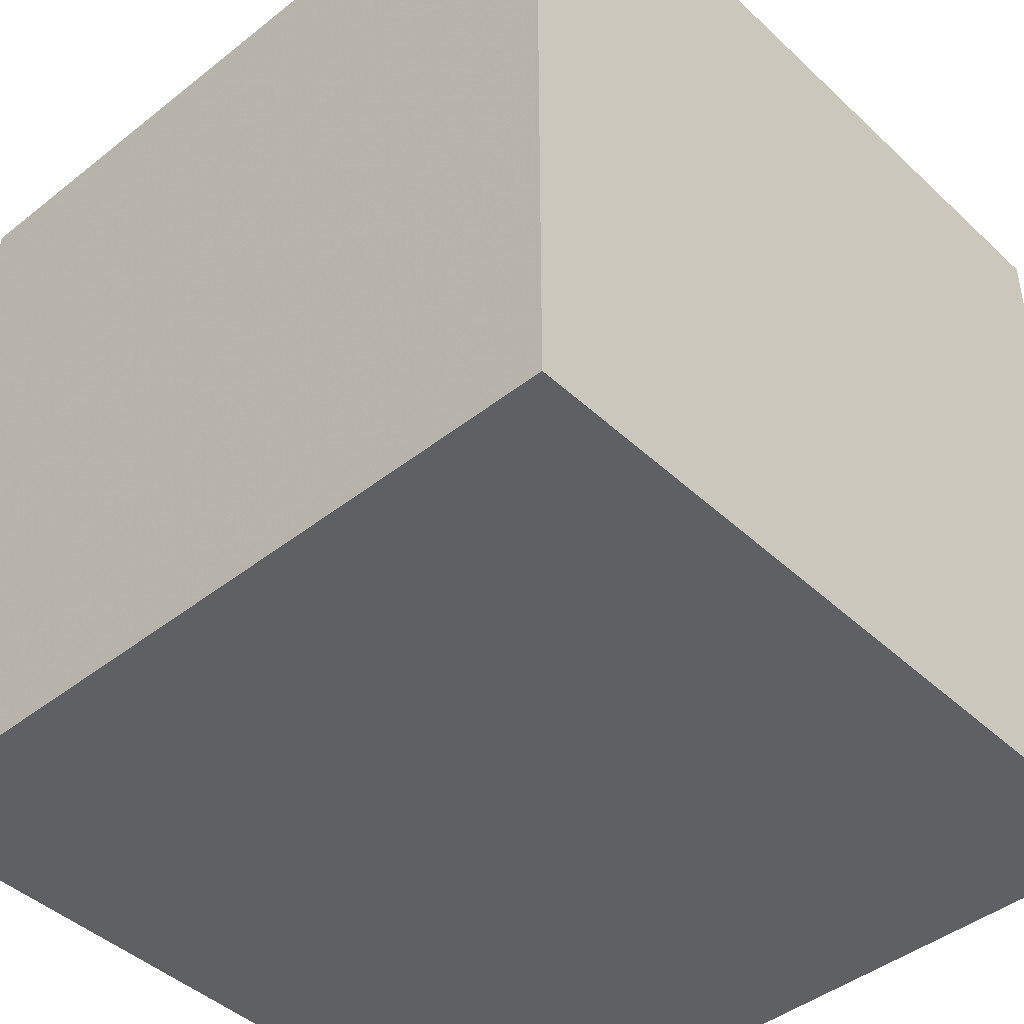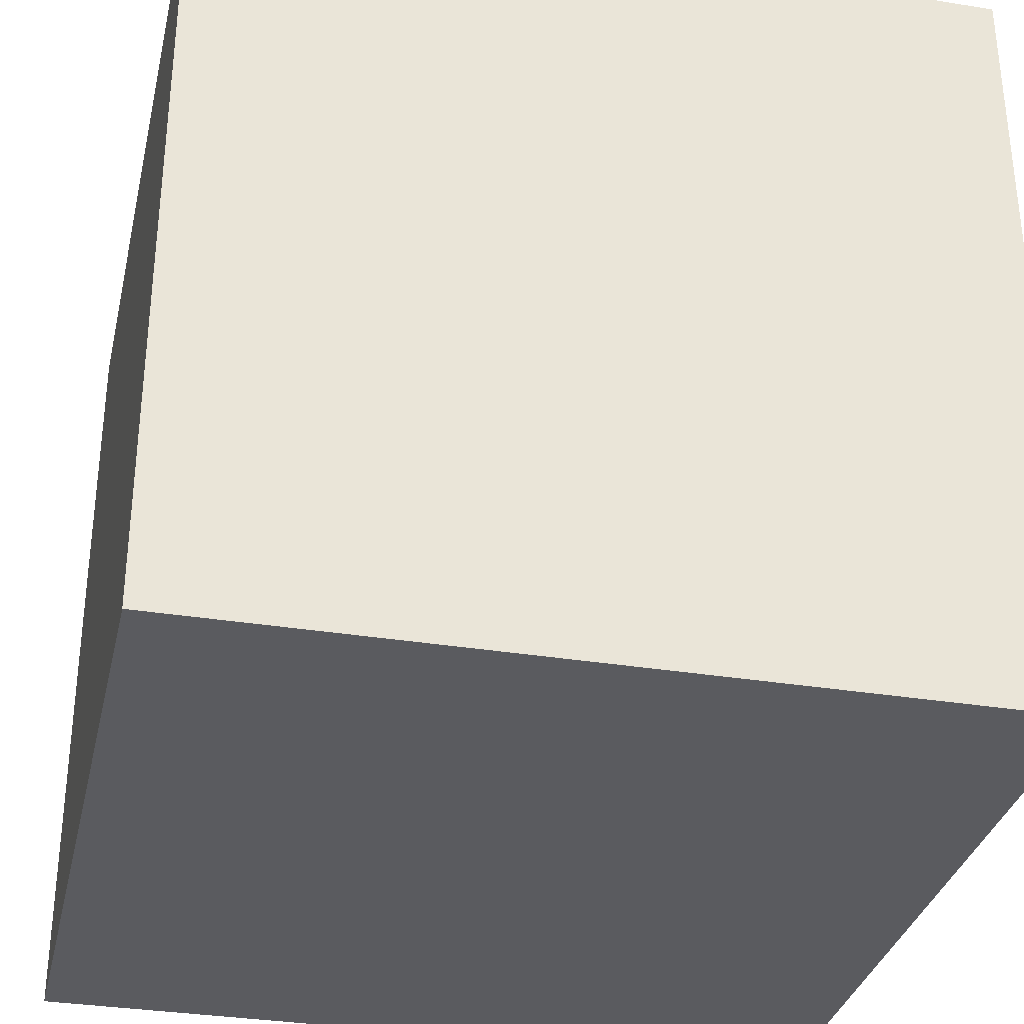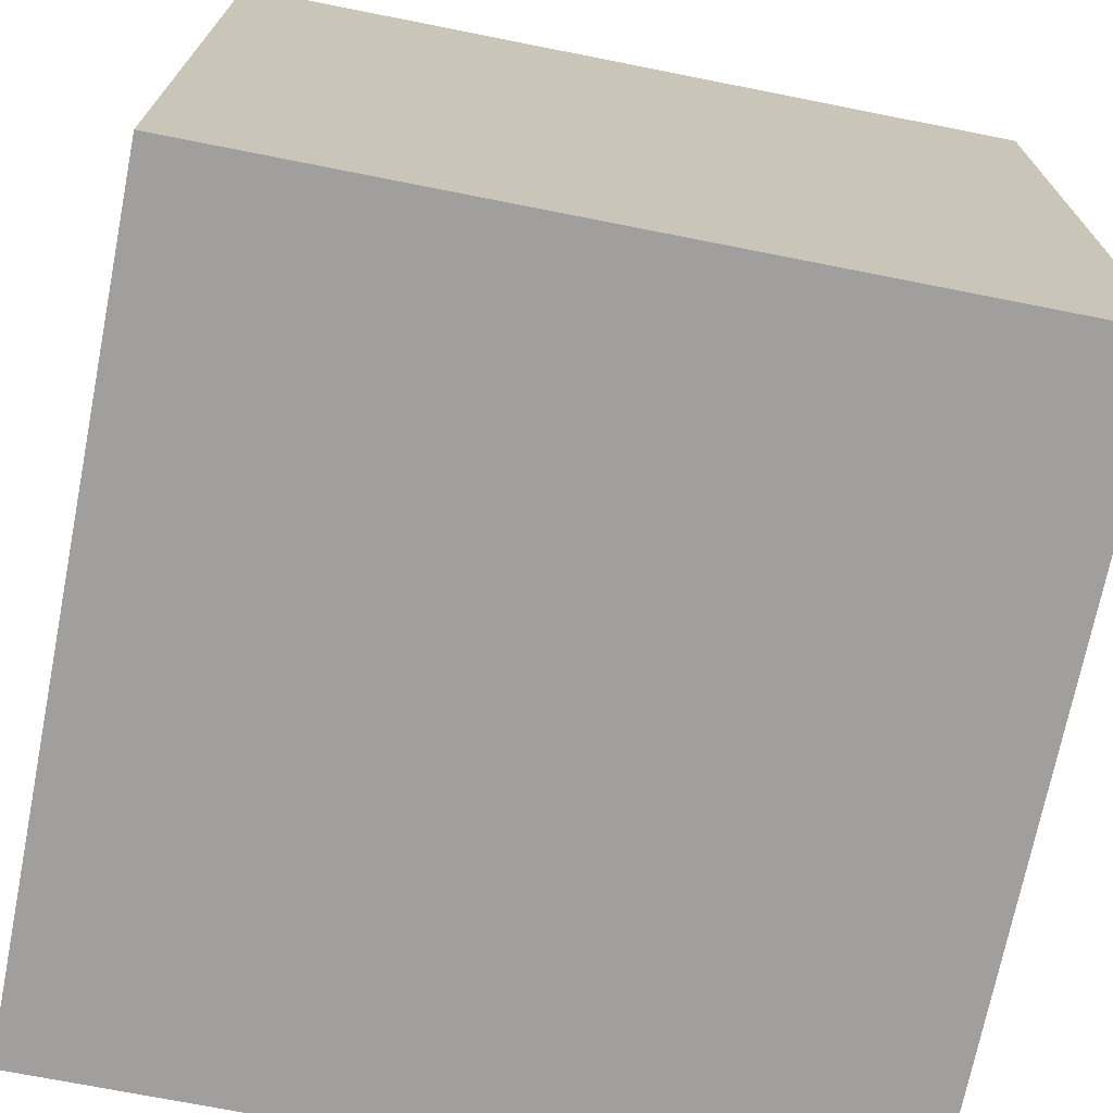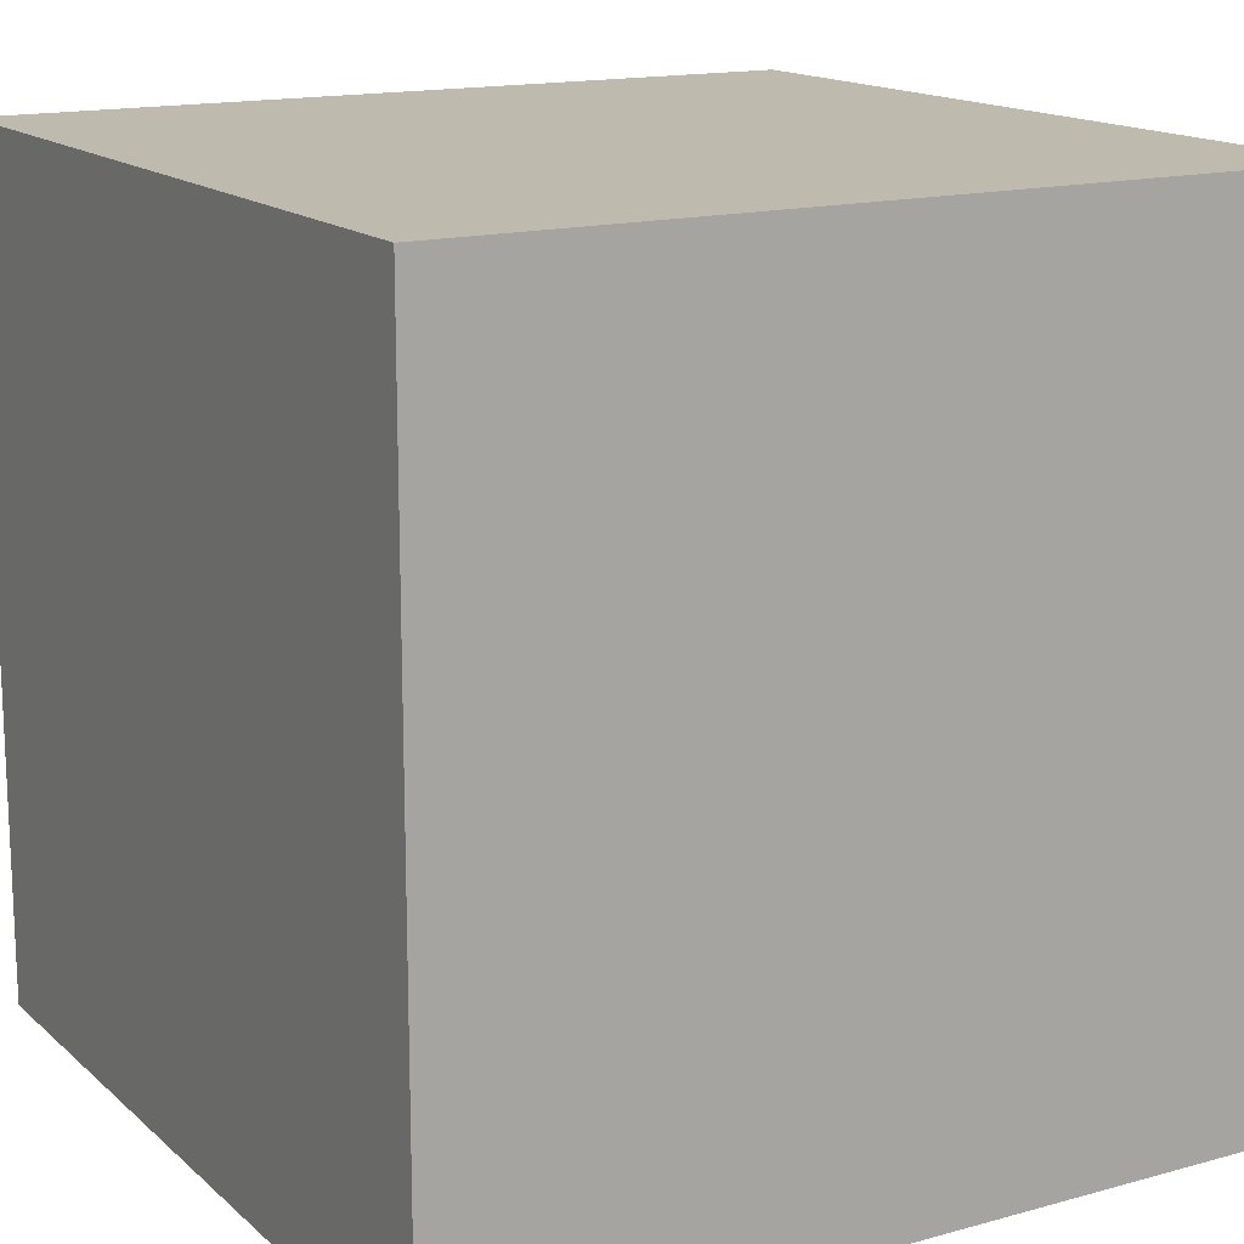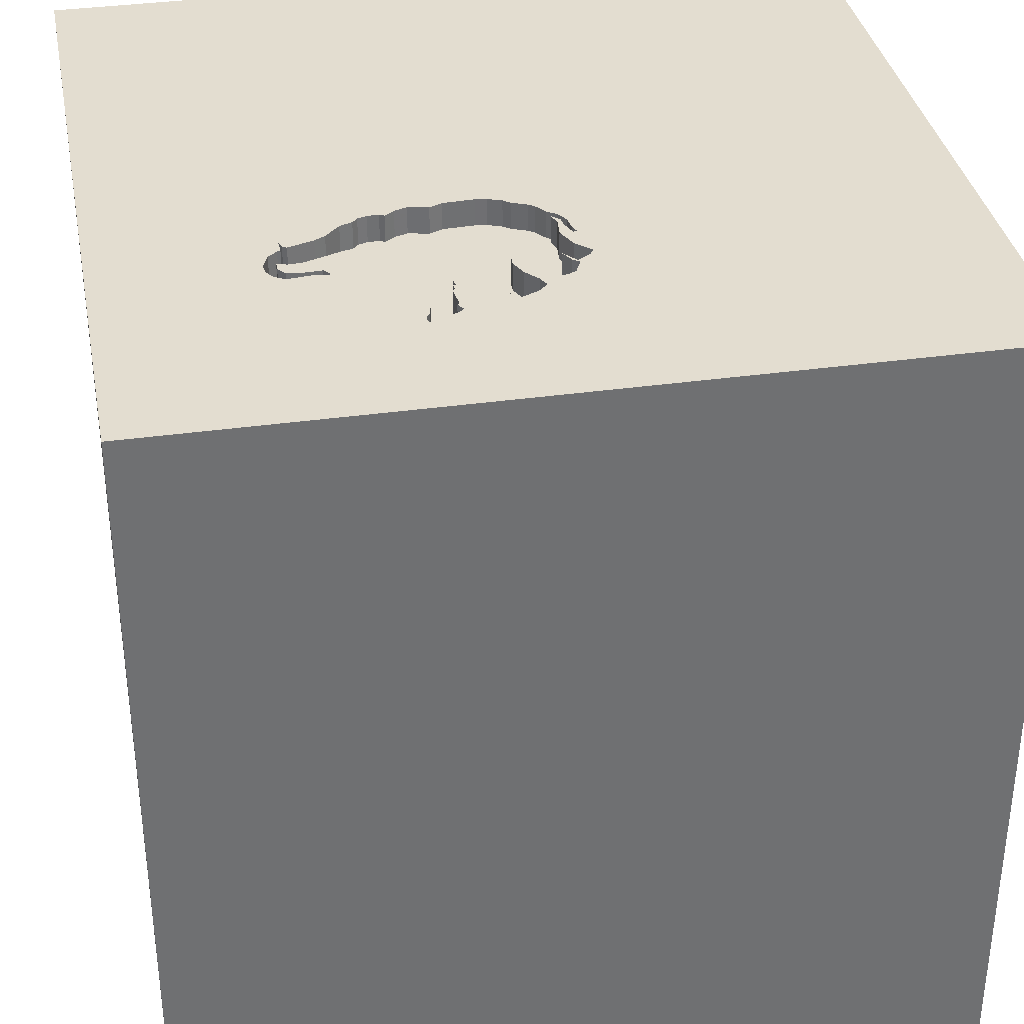
<metadata>
{"format":"obj","ext":"obj","renderer":"f3d","projection":"perspective","resolution":1024,"background":"white","views":[{"elev":-44.1,"azim":132.7,"up":"+Y"},{"elev":-33.0,"azim":-102.7,"up":"+Y"},{"elev":-71.4,"azim":168.8,"up":"+Y"},{"elev":15.4,"azim":59.8,"up":"+Z"},{"elev":35.5,"azim":-10.6,"up":"+Y"}]}
</metadata>
<code>
o elephant_175
v -0.4886 1.5 0.7292
v -0.7424 1.5 0.4395
v -0.7424 1.4 0.4395
v -0.07134 1.5 0.6546
v 0.05886 1.5 0.537
v -0.1721 1.5 0.892
v -0.3167 1.5 0.7463
v -0.4414 1.5 0.847
v -0.4414 1.4 0.847
v 0.07931 1.5 0.4487
v -0.1067 1.5 0.6629
v -0.1067 1.4 0.6629
v -0.4914 1.5 0.318
v -0.4914 1.4 0.318
v -0.1297 1.5 0.709
v -0.1297 1.4 0.709
v -0.5328 1.5 0.6087
v -0.5328 1.4 0.6087
v -0.8357 1.5 0.4703
v -1.5 -1.5 -1.5
v -0.8599 1.5 0.4347
v -0.7292 1.5 1.25
v 0.1468 1.5 0.6686
v -0.8821 1.5 0.5685
v -0.8821 1.4 0.5685
v -0.6491 1.5 0.3597
v -0.6491 1.4 0.3597
v -0.9268 1.5 0.5751
v -0.9268 1.4 0.5751
v -0.3318 1.5 0.8106
v -0.3318 1.4 0.8106
v -0.08642 1.5 0.2877
v -0.08642 1.4 0.2877
v 0.04328 1.5 0.3895
v 0.04328 1.4 0.3895
v -0.8512 1.5 0.4612
v -0.8512 1.4 0.4612
v 0.09104 1.5 0.6138
v -0.8484 1.5 0.5796
v -0.5598 1.5 0.3125
v 0.000523 1.5 0.8121
v 0.000523 1.4 0.8121
v 1.5 1.5 1.5
v 1.5 -1.5 1.5
v 1.5 -1.5 -1.5
v -0.05452 1.5 -0.6462
v -1.5 1.5 -1.5
v -0.518 1.4 0.6787
v -0.8357 1.4 0.4703
v 0.09559 1.5 0.5157
v 0.1014 1.5 0.4563
v 0.1014 1.4 0.4563
v 0.07695 1.5 0.4137
v 0.05275 1.5 0.4243
v 0.05275 1.4 0.4243
v 0.003241 1.5 0.3393
v 0.07695 1.4 0.4137
v -0.8599 1.4 0.4347
v -0.3362 1.5 0.2904
v -0.3362 1.4 0.2904
v -0.08972 1.5 0.6554
v -0.08972 1.4 0.6554
v 0.06447 1.5 0.7177
v 0.06447 1.4 0.7177
v -0.4641 1.5 0.782
v -0.8827 1.5 0.6625
v -0.8827 1.4 0.6625
v -0.3384 1.5 0.7759
v -0.8594 1.5 0.6335
v -0.1043 1.5 0.7671
v -0.1369 1.5 0.268
v -0.07311 1.5 0.8876
v -0.1165 1.5 0.7391
v -0.8591 1.5 0.4892
v -0.8591 1.4 0.4892
v -0.8484 1.4 0.5796
v -0.795 1.5 0.5764
v -0.4886 1.4 0.7292
v -0.2779 1.5 0.7263
v -0.05971 1.5 0.3092
v 0.08838 1.5 0.7361
v -0.1784 1.5 0.8183
v -0.1784 1.4 0.8183
v -0.002001 1.5 0.7569
v -0.3311 1.5 0.7497
v -0.7246 1.5 0.6696
v -0.6362 1.5 0.5372
v -0.8946 1.5 0.6518
v -0.6436 1.5 0.5202
v -0.8827 1.5 0.6033
v -0.4093 1.5 0.2748
v -0.4093 1.4 0.2748
v -0.4104 1.5 1.006
v -0.1768 1.5 0.2624
v -0.1768 1.4 0.2624
v -0.6032 1.5 0.3425
v -0.6032 1.4 0.3425
v -0.7377 1.5 0.6379
v -0.4998 1.5 0.6938
v -0.7258 1.5 0.5508
v -0.05971 1.4 0.3091
v -0.3127 1.5 0.2794
v -0.3355 1.5 0.9601
v 0.06109 1.5 0.6968
v 0.1182 1.5 0.5341
v -0.5086 1.5 0.3082
v -0.5086 1.4 0.3082
v 0.07779 1.5 0.7279
v -0.7292 1.5 0.3125
v -0.733 1.5 0.6719
v -0.518 1.5 0.6787
v -0.726 1.5 0.4298
v -0.1287 1.5 0.6653
v -0.1287 1.4 0.6653
v -0.9065 1.5 0.6412
v -0.9065 1.4 0.6412
v -1.5 -1.5 1.5
v -1.5 1.5 1.5
v -0.1635 1.5 0.8623
v -0.1635 1.4 0.8623
v -0.3405 1.5 0.8302
v -0.5501 1.5 0.3091
v -0.5501 1.4 0.3091
v -0.8827 1.4 0.6033
v -0.2068 1.5 0.7702
v -0.2068 1.4 0.7702
v -0.4539 1.5 1.013
v -0.4539 1.4 1.013
v -0.3384 1.4 0.7759
v 0.1468 1.4 0.6686
v -0.8518 1.5 0.6706
v -0.8518 1.4 0.6706
v 0.03395 1.5 0.8061
v -0.06241 1.5 0.8165
v -0.1244 1.5 0.675
v -0.4998 1.4 0.6938
v -0.2895 1.5 0.2685
v -0.2895 1.4 0.2685
v -0.1459 1.5 0.9223
v -0.1459 1.4 0.9223
v -0.3482 1.5 0.8423
v -0.3482 1.4 0.8423
v -0.4757 1.5 0.7373
v -0.7034 1.5 0.4166
v -0.1369 1.4 0.268
v -0.1617 1.5 0.9192
v -0.4641 1.4 0.782
v -0.009169 1.5 0.7932
v -0.009169 1.4 0.7932
v 0.08501 1.5 0.488
v 0.08501 1.4 0.488
v 1.5 1.5 -1.5
v -0.2575 1.5 0.729
v -0.4373 1.5 0.9402
v 0.08838 1.4 0.7361
v -0.002001 1.4 0.7569
v -0.3167 1.4 0.7463
v -0.1617 1.4 0.9192
v -0.3491 1.5 0.9292
v -0.3491 1.4 0.9292
v -0.09826 1.5 0.6722
v -0.09826 1.4 0.6722
v -0.7162 1.5 0.6674
v -0.7162 1.4 0.6674
v -0.341 1.5 0.9213
v 0.01293 1.5 0.3466
v 0.01293 1.4 0.3466
v -0.4557 1.5 0.2908
v -0.5669 1.5 0.315
v -0.341 1.4 0.9213
v -0.3218 1.5 0.7413
v -0.3218 1.4 0.7413
v -0.7733 1.5 0.6621
v -0.7733 1.4 0.6621
v -0.9216 1.5 0.6132
v -0.9216 1.4 0.6132
v -0.444 1.5 1.015
v -0.444 1.4 1.015
v -0.9038 1.4 0.5189
v -0.2761 1.5 0.714
v -0.2761 1.4 0.714
v 0.107 1.5 0.5087
v 0.107 1.4 0.5087
v 0.05886 1.4 0.537
v -0.8594 1.4 0.6335
v -0.6362 1.4 0.5372
v -0.5447 1.5 0.588
v -0.5447 1.4 0.588
v -0.4581 1.5 0.9899
v 0.06593 1.5 0.4676
v -0.1721 1.4 0.892
v -0.5838 1.5 0.321
v -0.5838 1.4 0.321
v 0.1124 1.5 0.521
v -0.006445 1.5 0.332
v -0.006444 1.4 0.332
v -0.4334 1.5 0.9243
v -0.4334 1.4 0.9243
v 0.1297 1.5 0.692
v 0.1297 1.4 0.692
v -0.795 1.4 0.5764
v 0.03395 1.4 0.8061
v -0.598 1.5 0.5421
v 0.06593 1.4 0.4676
v 0.1048 1.5 0.5399
v 0.1048 1.4 0.5399
v -0.3428 1.5 0.8053
v -0.3428 1.4 0.8053
v 0.03964 1.5 0.6709
v 0.03964 1.4 0.6709
v 0.09104 1.4 0.6138
v -0.4628 1.5 0.7453
v -0.4628 1.4 0.7453
v 0.1054 1.5 0.7079
v -0.3338 1.5 0.9542
v -0.3338 1.4 0.9542
v -0.8704 1.5 0.4898
v -0.8704 1.4 0.4898
v -0.598 1.4 0.5421
v -0.6436 1.4 0.5202
v -0.1244 1.4 0.675
v -0.9038 1.5 0.5189
v -0.3367 1.5 0.9641
v 0.08255 1.5 0.7228
v 0.08255 1.4 0.7228
v 0.06314 1.5 0.7904
v -0.2779 1.4 0.7263
v -0.4557 1.4 0.2908
v 0.06314 1.4 0.7904
v -0.7034 1.4 0.4166
v -0.5757 1.5 0.5698
v -0.4432 1.5 0.9646
v -0.4432 1.4 0.9646
v -0.3311 1.4 0.7497
v -0.07134 1.4 0.6546
v 0.1182 1.4 0.5341
v -0.4104 1.4 1.007
v -0.06241 1.4 0.8165
v -0.3367 1.4 0.9641
v -0.05448 1.5 0.6795
v -0.5757 1.4 0.5698
v -0.3405 1.4 0.8302
v 0.07931 1.4 0.4487
v -0.733 1.4 0.6719
v -0.1043 1.4 0.7671
v -0.4581 1.4 0.9899
v -0.8154 1.5 0.6417
v -0.8154 1.4 0.6417
v -0.07311 1.4 0.8876
v -0.04544 1.5 0.8553
v -0.04544 1.4 0.8553
v -0.7377 1.4 0.6379
f 44 118 117
f 118 20 117
f 20 45 117
f 44 43 118
f 45 44 117
f 118 47 20
f 111 118 22
f 118 111 110
f 110 173 131
f 131 66 118
f 118 110 131
f 43 22 118
f 8 111 22
f 28 222 118
f 118 66 88
f 118 88 115
f 175 28 118
f 118 115 175
f 87 89 100
f 163 86 110
f 100 98 163
f 203 87 100
f 231 203 100
f 163 110 111
f 231 100 163
f 163 111 231
f 1 111 8
f 17 187 231
f 111 17 231
f 21 118 222
f 217 74 21
f 222 217 21
f 100 77 69
f 69 247 98
f 69 98 100
f 22 223 93
f 232 154 8
f 189 232 8
f 22 93 177
f 189 8 22
f 127 189 22
f 22 177 127
f 212 143 1
f 1 8 65
f 65 212 1
f 99 111 1
f 90 69 77
f 39 24 90
f 90 77 39
f 21 47 118
f 45 43 44
f 43 215 103
f 43 103 223
f 223 22 43
f 8 154 197
f 112 109 21
f 2 112 21
f 21 36 19
f 21 19 2
f 46 21 109
f 169 40 109
f 112 144 26
f 192 169 109
f 109 112 26
f 96 192 109
f 109 26 96
f 43 72 139
f 119 82 215
f 215 43 139
f 215 139 146
f 6 119 215
f 215 146 6
f 7 171 85
f 165 159 215
f 121 141 165
f 165 215 7
f 7 85 68
f 30 207 121
f 7 68 30
f 30 121 165
f 7 30 165
f 106 46 109
f 109 40 122
f 109 122 106
f 7 215 82
f 82 125 153
f 153 79 7
f 7 82 153
f 73 70 134
f 84 73 134
f 250 72 43
f 250 43 133
f 84 134 250
f 148 84 250
f 250 133 41
f 250 41 148
f 226 133 43
f 153 180 79
f 240 73 84
f 91 59 102
f 106 13 168
f 91 102 46
f 168 91 46
f 46 106 168
f 46 47 21
f 43 81 226
f 73 240 4
f 161 11 73
f 4 61 161
f 73 4 161
f 46 102 137
f 81 214 224
f 104 209 63
f 108 81 224
f 224 104 63
f 224 63 108
f 135 113 15
f 73 11 135
f 73 135 15
f 46 137 94
f 46 94 71
f 43 194 105
f 199 214 81
f 199 81 43
f 43 105 205
f 23 199 43
f 205 38 23
f 43 205 23
f 46 71 32
f 194 43 46
f 205 50 5
f 5 38 205
f 46 32 80
f 51 182 194
f 46 51 194
f 46 80 195
f 166 34 46
f 195 56 166
f 46 195 166
f 53 51 46
f 46 34 53
f 190 5 50
f 190 50 150
f 150 10 54
f 150 54 190
f 47 45 20
f 152 47 46
f 152 43 45
f 152 46 43
f 152 45 47
f 29 25 179
f 124 25 29
f 222 28 29
f 29 179 222
f 25 218 179
f 90 24 25
f 25 124 90
f 176 124 29
f 75 218 25
f 179 218 222
f 24 39 25
f 124 176 116
f 28 175 176
f 176 29 28
f 218 75 217
f 25 76 75
f 217 222 218
f 124 185 90
f 76 25 39
f 185 124 116
f 175 115 116
f 116 176 175
f 74 217 75
f 76 201 75
f 69 90 185
f 39 77 76
f 116 67 185
f 115 88 116
f 21 74 75
f 75 58 21
f 201 76 77
f 49 75 201
f 185 248 69
f 88 66 67
f 67 116 88
f 185 67 132
f 37 58 75
f 201 77 100
f 49 37 75
f 3 49 201
f 247 69 248
f 248 185 132
f 66 131 132
f 132 67 66
f 58 37 36
f 36 21 58
f 220 201 100
f 100 89 220
f 37 49 36
f 49 3 19
f 220 3 201
f 248 252 247
f 174 248 132
f 89 87 220
f 19 36 49
f 2 19 3
f 220 230 3
f 98 247 252
f 174 252 248
f 131 173 174
f 174 132 131
f 186 220 87
f 3 230 112
f 112 2 3
f 230 220 27
f 252 164 98
f 252 174 244
f 219 220 186
f 87 203 186
f 144 112 230
f 230 27 144
f 220 97 27
f 163 98 164
f 252 244 164
f 173 110 244
f 244 174 173
f 97 220 219
f 219 186 203
f 26 144 27
f 27 97 26
f 86 163 164
f 164 244 86
f 110 86 244
f 97 219 14
f 203 231 219
f 96 26 97
f 97 14 123
f 219 188 14
f 241 219 231
f 97 193 96
f 193 97 123
f 14 107 123
f 241 188 219
f 188 60 14
f 192 96 193
f 169 192 193
f 193 123 169
f 107 14 106
f 106 122 123
f 123 107 106
f 231 187 188
f 188 241 231
f 18 60 188
f 14 60 228
f 123 122 40
f 40 169 123
f 13 106 14
f 187 17 188
f 60 18 181
f 18 188 17
f 14 228 168
f 168 13 14
f 92 228 60
f 181 114 60
f 172 181 18
f 17 111 18
f 228 92 168
f 92 60 91
f 114 181 16
f 138 60 114
f 227 181 172
f 136 172 18
f 48 18 111
f 91 168 92
f 59 91 60
f 15 113 114
f 114 16 15
f 126 16 181
f 102 59 60
f 60 138 102
f 95 138 114
f 79 180 181
f 181 227 79
f 172 157 227
f 172 136 213
f 48 136 18
f 111 99 48
f 113 135 114
f 245 16 126
f 153 125 126
f 126 181 153
f 138 137 102
f 138 95 94
f 94 137 138
f 95 114 101
f 181 180 153
f 157 172 7
f 227 157 79
f 172 213 234
f 213 136 78
f 136 48 99
f 16 245 73
f 73 15 16
f 221 114 135
f 83 245 126
f 125 82 126
f 145 95 101
f 101 114 62
f 171 7 172
f 7 79 157
f 85 171 172
f 172 234 85
f 213 129 234
f 143 212 213
f 213 78 143
f 78 136 1
f 99 1 136
f 245 70 73
f 12 114 221
f 83 120 245
f 83 126 82
f 95 145 94
f 101 33 145
f 62 55 101
f 12 62 114
f 129 213 147
f 68 85 234
f 234 129 68
f 1 143 78
f 212 65 213
f 245 238 134
f 134 70 245
f 135 11 12
f 12 221 135
f 82 119 120
f 120 83 82
f 238 245 120
f 71 94 145
f 33 101 80
f 80 32 33
f 145 33 71
f 62 184 55
f 55 196 101
f 12 162 62
f 208 129 147
f 147 213 65
f 119 6 120
f 120 249 238
f 33 32 71
f 62 235 184
f 204 55 184
f 35 196 55
f 101 196 195
f 195 80 101
f 11 161 162
f 162 12 11
f 62 162 61
f 31 129 208
f 147 9 208
f 65 8 147
f 30 68 129
f 129 31 30
f 238 251 134
f 191 120 6
f 120 140 249
f 251 238 249
f 235 62 4
f 235 210 184
f 190 54 55
f 55 204 190
f 204 184 190
f 35 167 196
f 55 57 35
f 161 61 162
f 61 4 62
f 31 208 30
f 9 147 8
f 208 9 142
f 250 134 251
f 140 120 191
f 249 140 72
f 72 250 251
f 251 249 72
f 235 4 240
f 240 84 235
f 210 235 156
f 211 184 210
f 54 10 55
f 5 190 184
f 167 35 166
f 56 195 196
f 196 167 56
f 57 55 243
f 35 57 34
f 207 30 208
f 242 208 142
f 198 142 9
f 158 140 191
f 6 146 158
f 158 191 6
f 139 72 140
f 156 235 84
f 64 210 156
f 184 211 5
f 200 211 210
f 243 55 10
f 34 166 35
f 166 56 167
f 243 52 57
f 53 34 57
f 121 207 208
f 208 242 121
f 8 197 198
f 198 9 8
f 242 142 121
f 198 160 142
f 146 139 140
f 140 158 146
f 84 148 156
f 63 209 210
f 210 64 63
f 229 64 156
f 38 5 211
f 211 200 130
f 225 200 210
f 10 150 243
f 243 151 52
f 57 52 53
f 198 197 154
f 141 121 142
f 160 198 233
f 142 160 170
f 149 156 148
f 209 104 210
f 155 64 229
f 202 229 156
f 211 130 38
f 130 200 23
f 214 199 200
f 200 225 214
f 104 224 225
f 225 210 104
f 151 243 150
f 151 183 52
f 51 53 52
f 154 232 233
f 233 198 154
f 142 170 141
f 160 233 237
f 170 160 165
f 202 156 149
f 148 41 149
f 108 63 64
f 64 155 108
f 155 229 81
f 133 226 229
f 229 202 133
f 23 38 130
f 199 23 200
f 225 224 214
f 150 50 151
f 206 183 151
f 52 183 51
f 165 141 170
f 239 160 237
f 233 246 237
f 159 165 160
f 42 202 149
f 42 149 41
f 155 81 108
f 226 81 229
f 206 151 50
f 50 205 206
f 236 183 206
f 182 51 183
f 232 189 246
f 246 233 232
f 239 216 160
f 239 237 93
f 93 223 239
f 178 237 246
f 160 216 159
f 202 42 133
f 41 133 42
f 205 105 206
f 183 236 194
f 194 182 183
f 236 206 105
f 103 215 216
f 216 239 103
f 239 223 103
f 237 178 93
f 128 178 246
f 215 159 216
f 105 194 236
f 189 127 128
f 128 246 189
f 177 93 178
f 178 128 177
f 127 177 128

</code>
